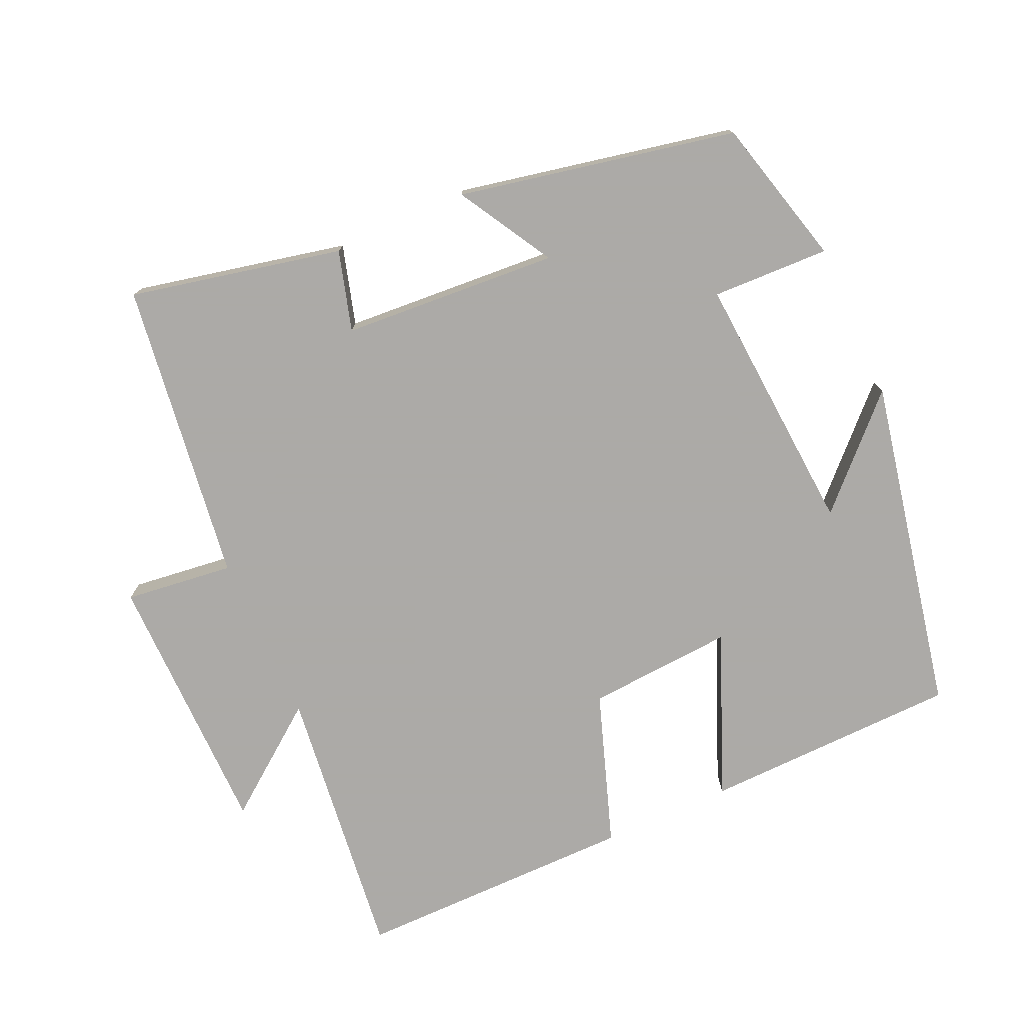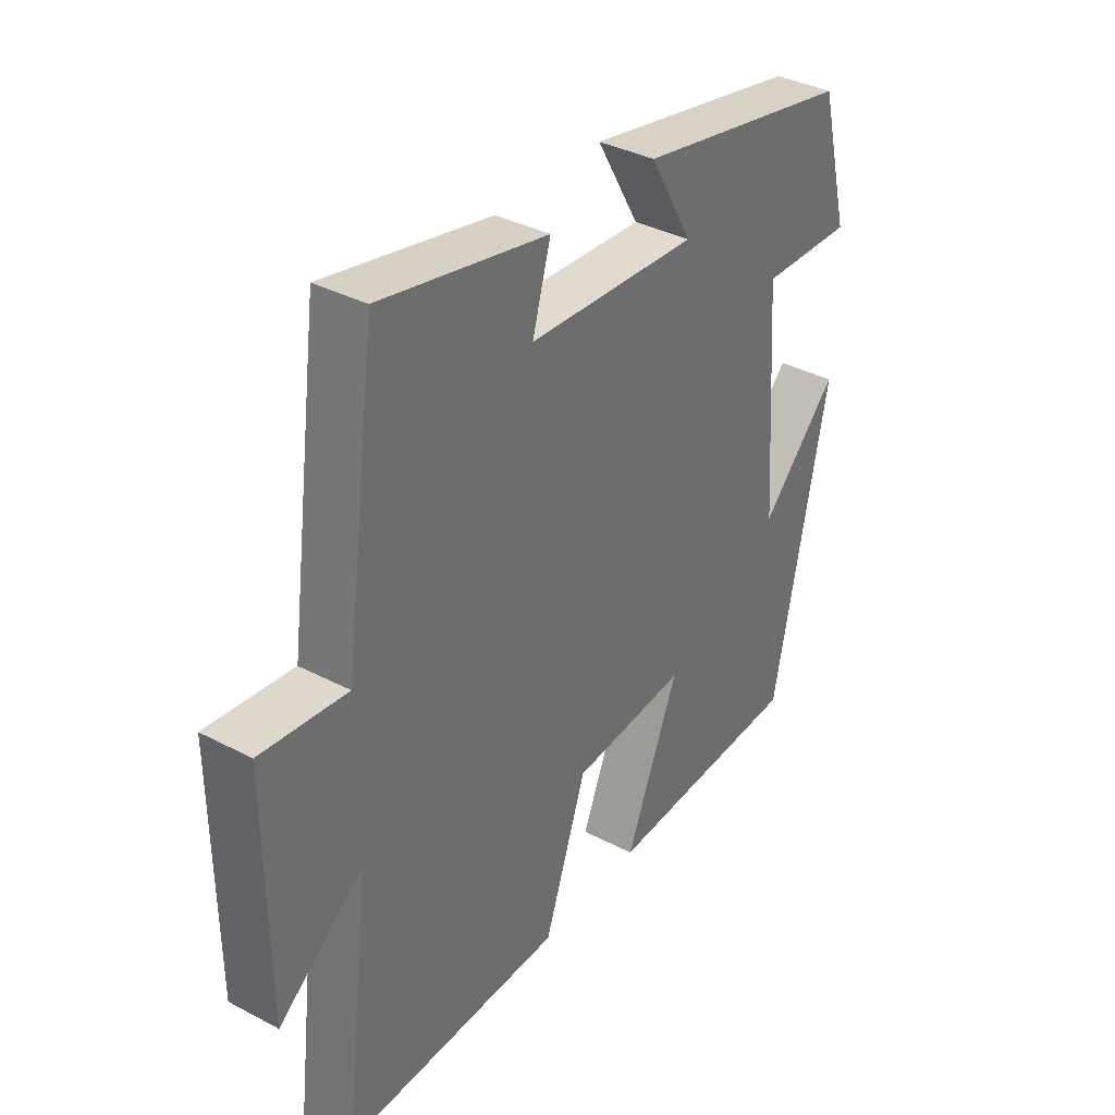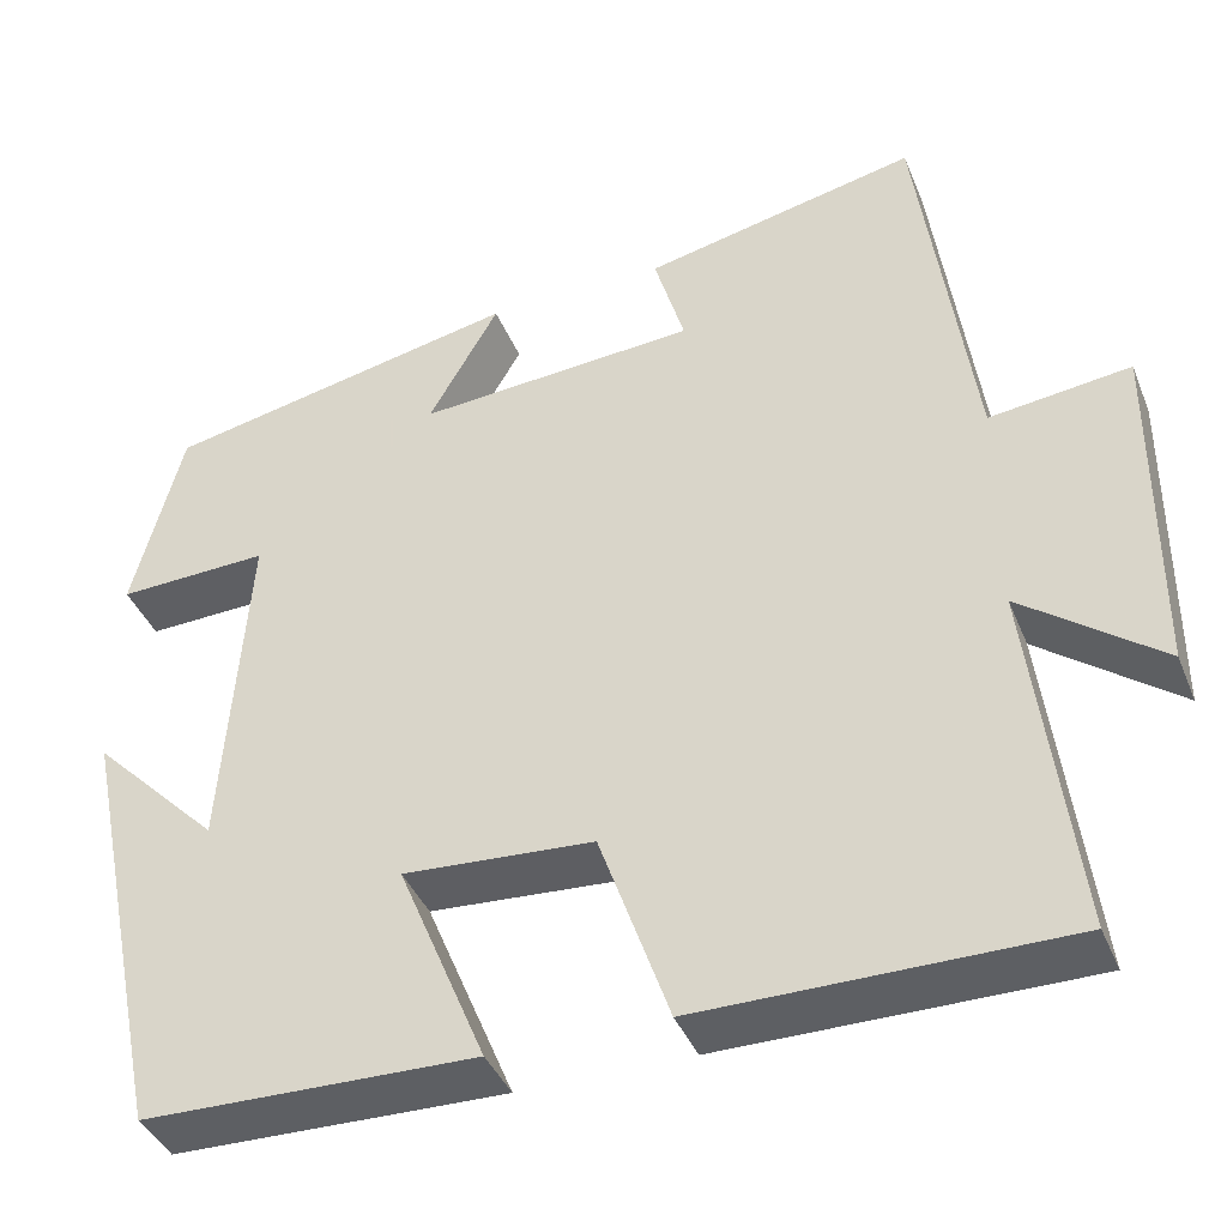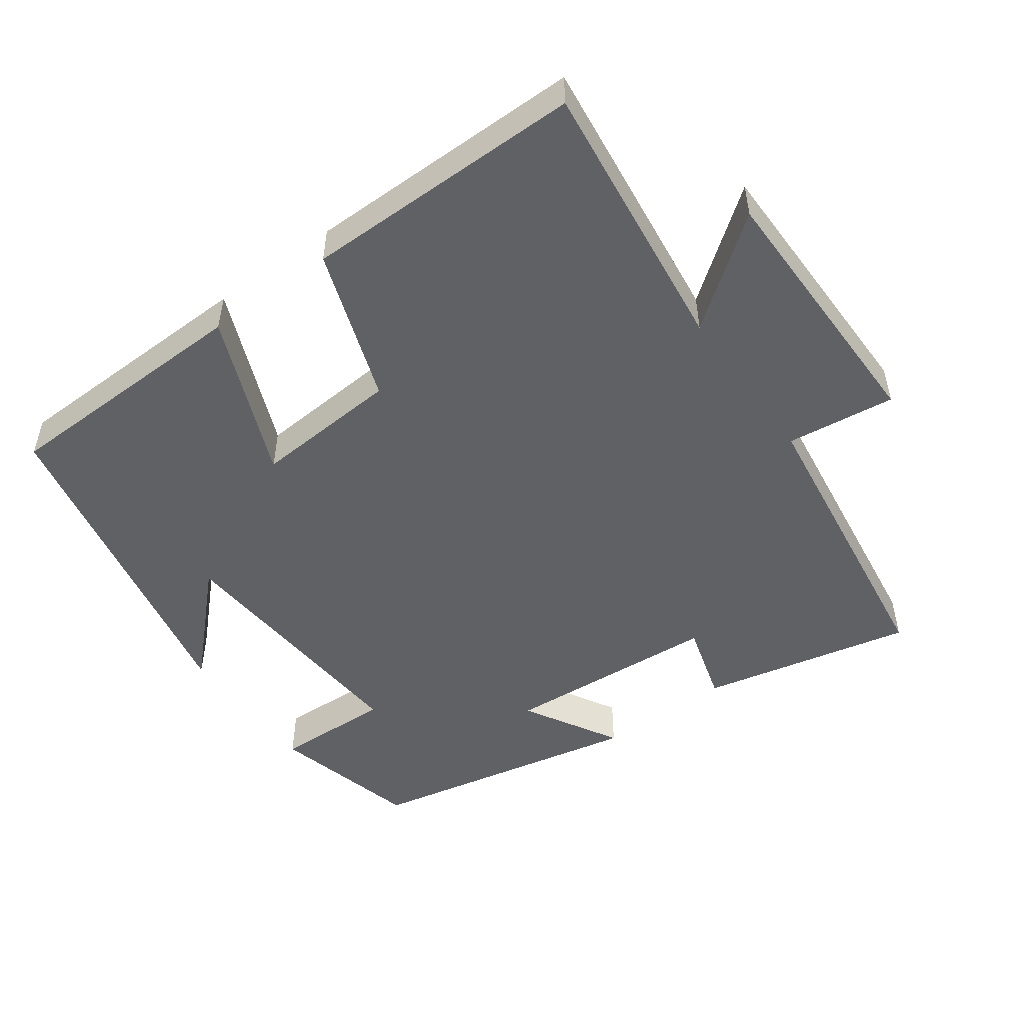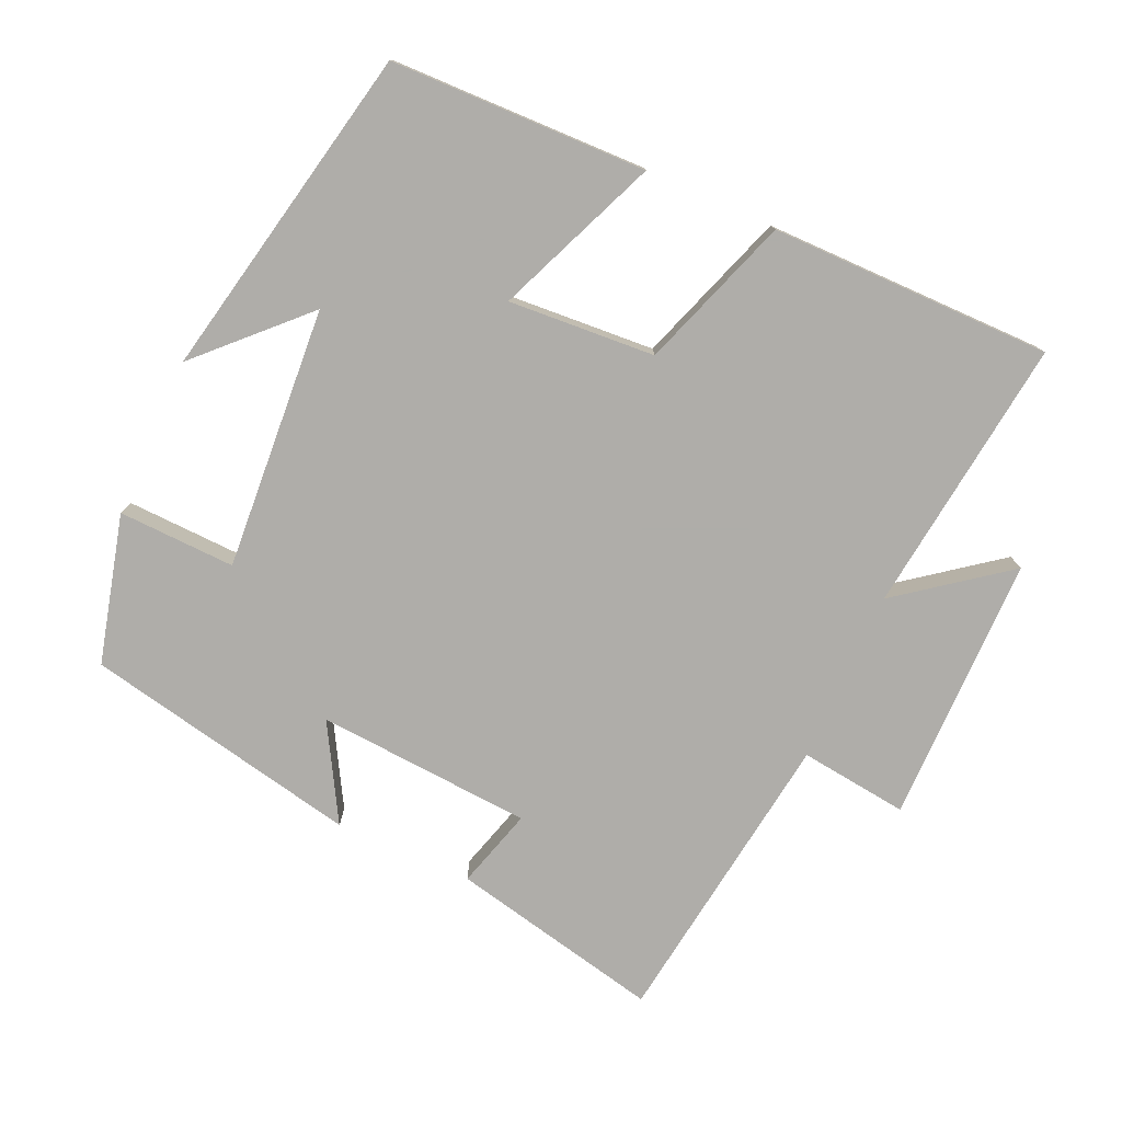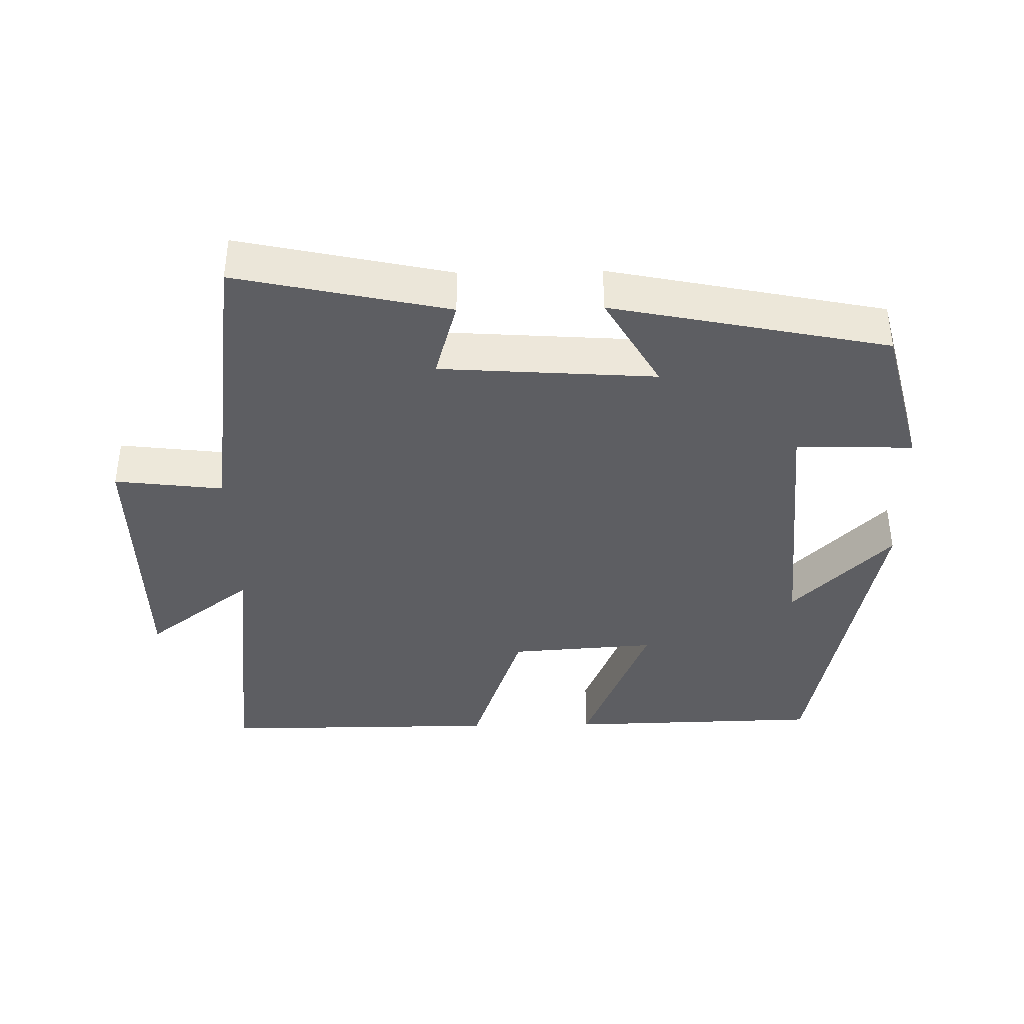
<metadata>
{"format":"obj","ext":"obj","renderer":"f3d","projection":"perspective","resolution":1024,"background":"white","views":[{"elev":-76.0,"azim":24.4,"up":"+Y"},{"elev":36.6,"azim":-55.7,"up":"+Z"},{"elev":-40.3,"azim":-159.0,"up":"+Z"},{"elev":-50.2,"azim":-144.0,"up":"+Y"},{"elev":-77.2,"azim":155.9,"up":"+Y"},{"elev":-39.3,"azim":1.2,"up":"+Y"}]}
</metadata>
<code>
v 0.402 0.07 -0.492
v 0.039 0.07 -0.5
v 0.135 0.07 -0.269
v -0.073 0.07 -0.283
v -0.149 0.07 -0.5
v -0.548 0.07 -0.5
v -0.5 0.07 -0.107
v -0.652 0.07 -0.222
v -0.654 0.07 0.158
v -0.5 0.07 0.139
v -0.441 0.07 0.566
v -0.141 0.07 0.5
v -0.174 0.07 0.387
v 0.132 0.07 0.365
v 0.055 0.07 0.5
v 0.446 0.07 0.419
v 0.5 0.07 0.209
v 0.334 0.07 0.215
v 0.36 0.07 -0.157
v 0.5 0.07 -0.017
v 0.402 0 -0.492
v 0.039 0 -0.5
v 0.135 0 -0.269
v -0.073 0 -0.283
v -0.149 0 -0.5
v -0.548 0 -0.5
v -0.5 0 -0.107
v -0.652 0 -0.222
v -0.654 0 0.158
v -0.5 0 0.139
v -0.441 0 0.566
v -0.141 0 0.5
v -0.174 0 0.387
v 0.132 0 0.365
v 0.055 0 0.5
v 0.446 0 0.419
v 0.5 0 0.209
v 0.334 0 0.215
v 0.36 0 -0.157
v 0.5 0 -0.017
f 19 20 1 2
f 16 17 18
f 15 16 18
f 14 15 18
f 13 14 18 19
f 10 11 12 13
f 10 13 19
f 7 8 9 10
f 7 10 19
f 4 5 6 7
f 3 4 7 19
f 2 3 19
f 22 21 40 39
f 38 37 36
f 38 36 35
f 38 35 34
f 39 38 34 33
f 33 32 31 30
f 39 33 30
f 30 29 28 27
f 39 30 27
f 27 26 25 24
f 39 27 24 23
f 39 23 22
f 1 21 22 2
f 2 22 23 3
f 3 23 24 4
f 4 24 25 5
f 5 25 26 6
f 6 26 27 7
f 7 27 28 8
f 8 28 29 9
f 9 29 30 10
f 10 30 31 11
f 11 31 32 12
f 12 32 33 13
f 13 33 34 14
f 14 34 35 15
f 15 35 36 16
f 16 36 37 17
f 17 37 38 18
f 18 38 39 19
f 19 39 40 20
f 20 40 21 1

</code>
